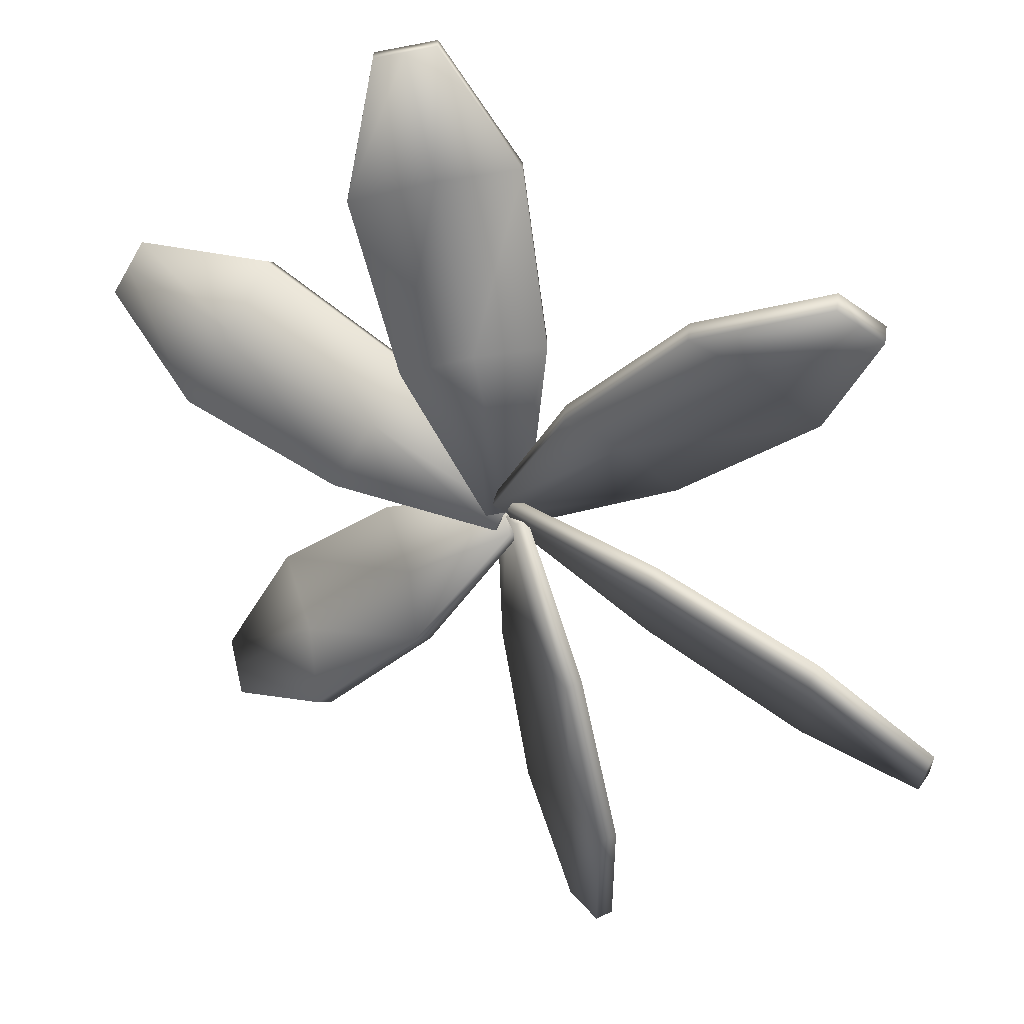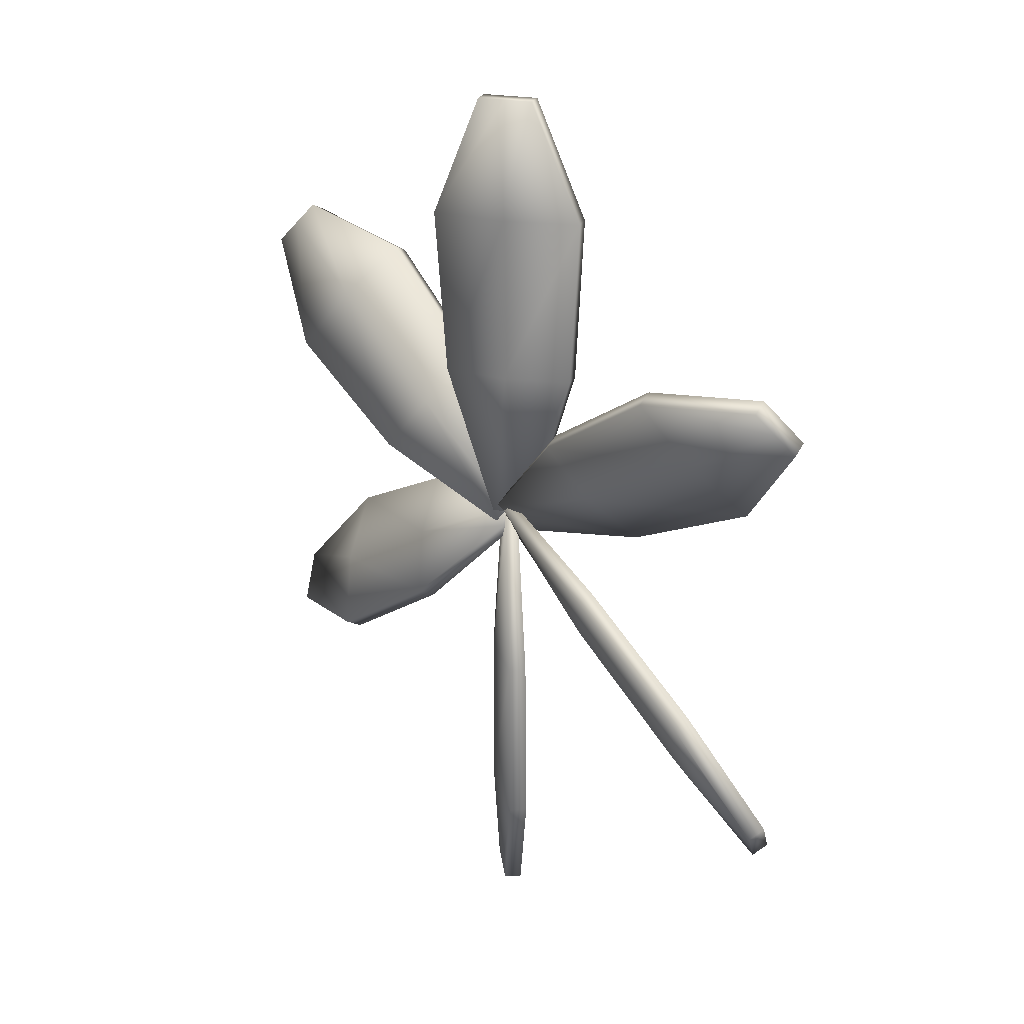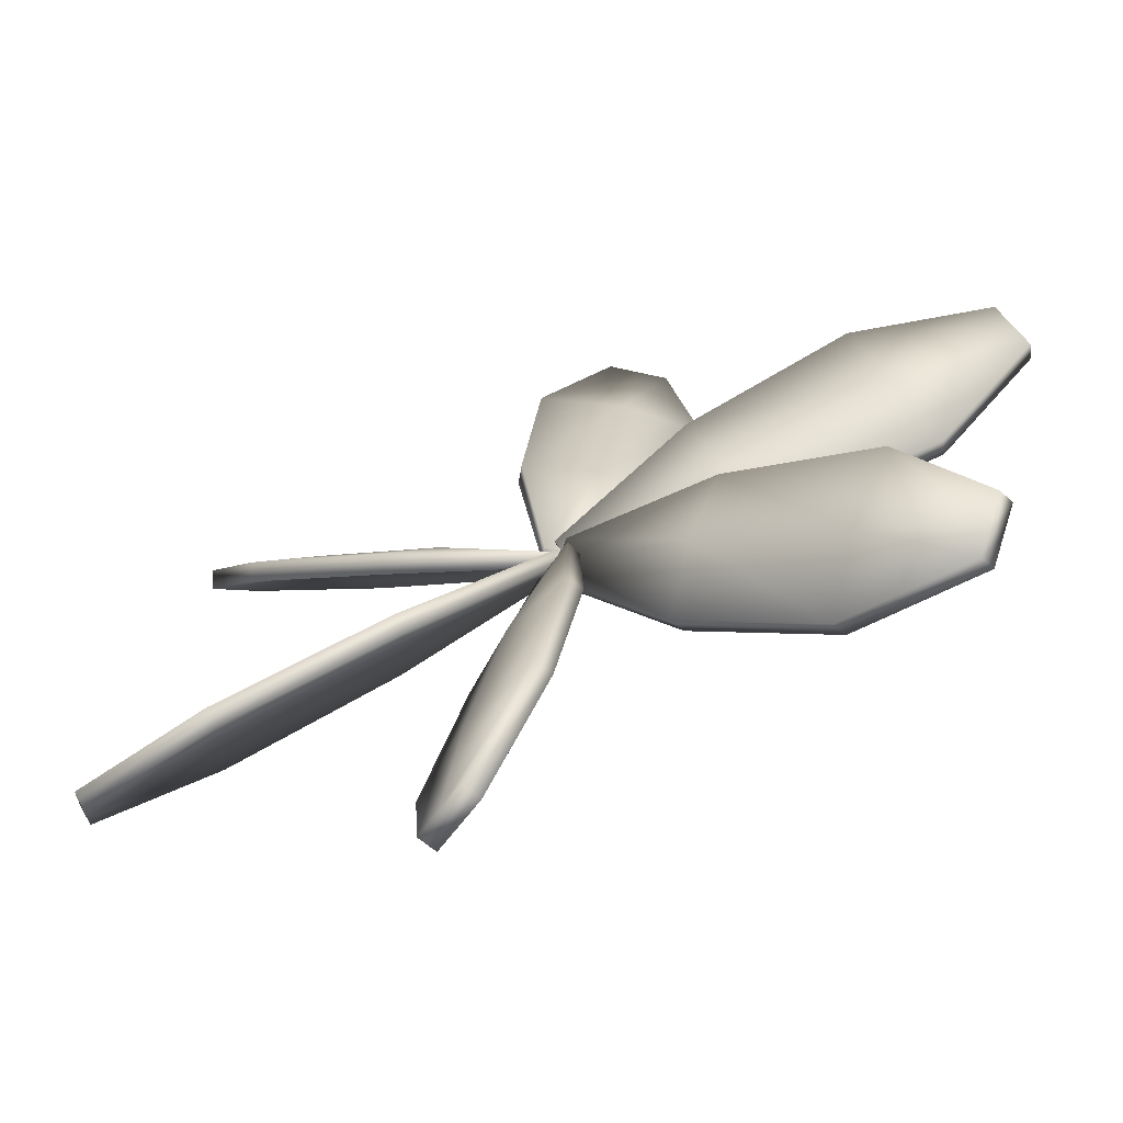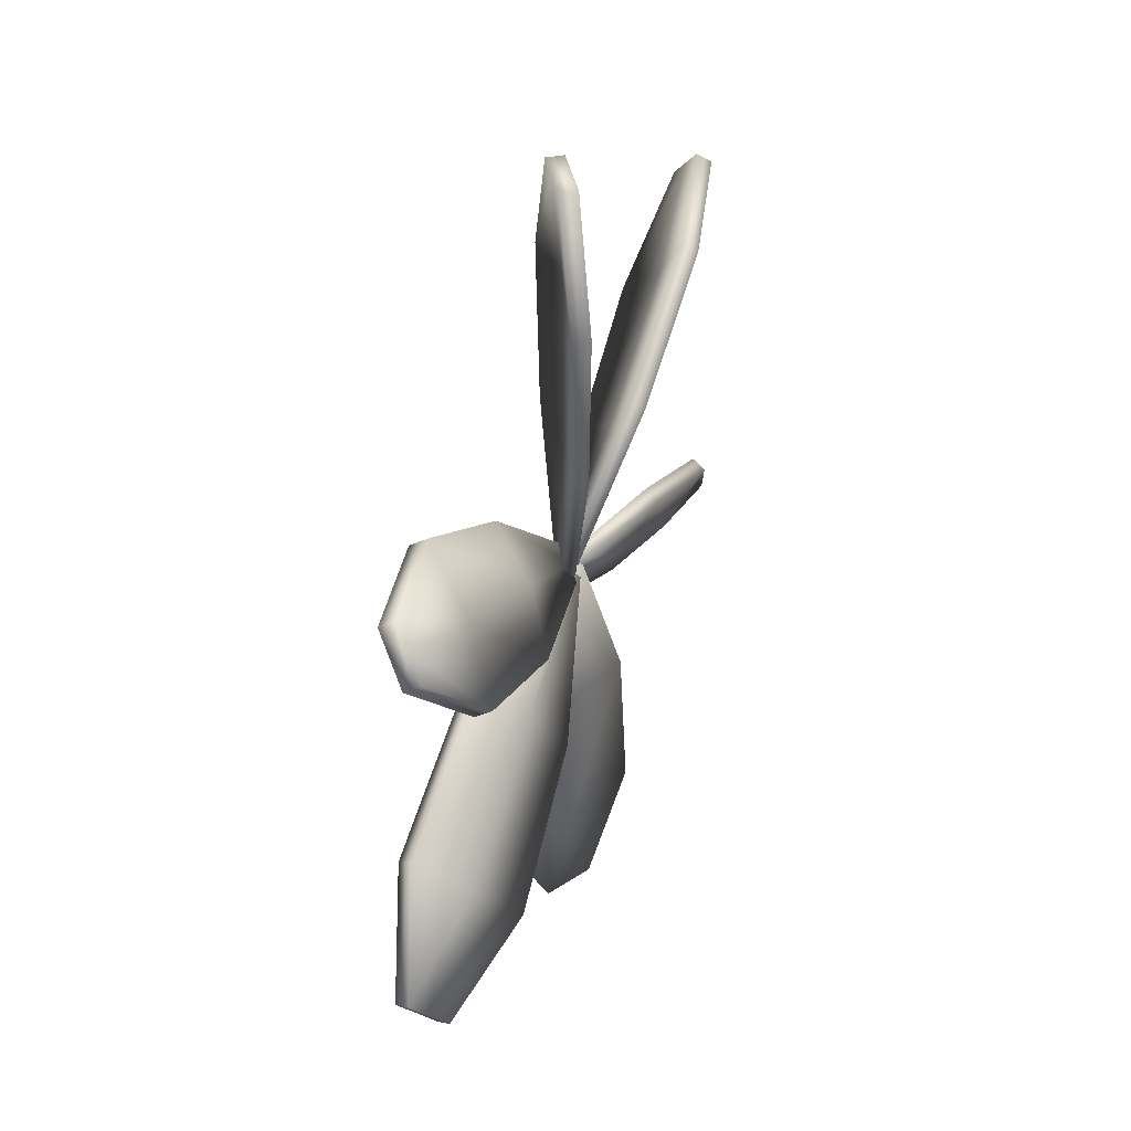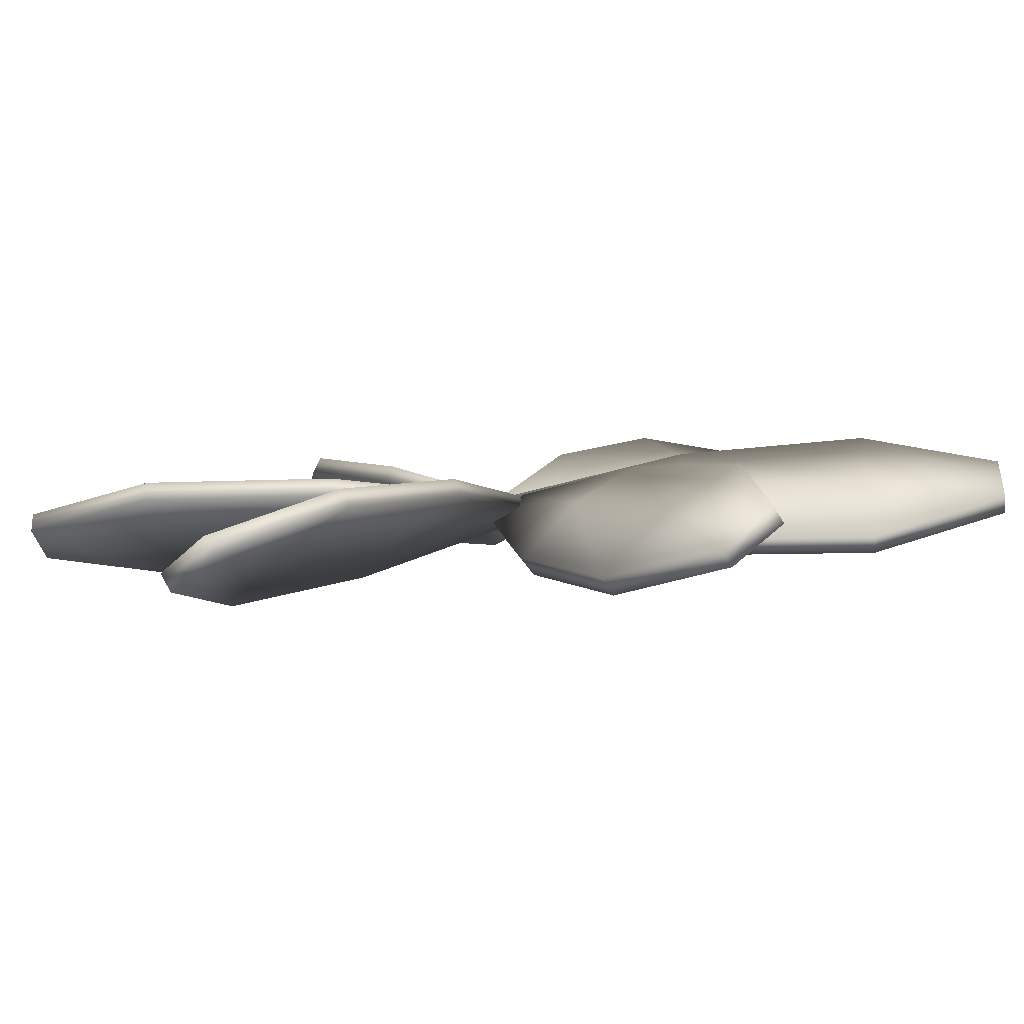
<metadata>
{"format":"obj","ext":"obj","renderer":"f3d","projection":"perspective","resolution":1024,"background":"white","views":[{"elev":-63.1,"azim":11.1,"up":"+Z"},{"elev":24.8,"azim":83.2,"up":"+Y"},{"elev":-3.6,"azim":135.5,"up":"+Z"},{"elev":41.4,"azim":-38.4,"up":"+Y"},{"elev":-27.7,"azim":96.3,"up":"+Z"}]}
</metadata>
<code>
g Cube.003
v -0.2751 -0.6312 -0.02892
v -0.0851 -0.01066 -0.01848
v -0.0851 -0.01066 0.03078
v -0.2751 -0.6312 0.04123
v -0.3163 -1.304 -0.02892
v -0.3163 -1.304 0.04123
v -0.1181 -1.785 -0.02892
v -0.1181 -1.785 0.04123
v 0.3029 -1.304 -0.02892
v 0.1048 -1.785 -0.02892
v 0.1048 -1.785 0.04123
v 0.3029 -1.304 0.04123
v 0.2618 -0.6312 -0.02892
v 0.2618 -0.6312 0.04123
v 0.07173 -0.01066 -0.01848
v 0.07173 -0.01066 0.03078
v -0.006686 -1.785 -0.02892
v -0.1181 -1.785 -0.02892
v -0.1181 -1.785 0.04123
v -0.006686 -1.785 0.04123
v 0.1048 -1.785 -0.02892
v 0.1048 -1.785 0.04123
v -0.006686 -0.01066 0.03078
v -0.2751 -0.6312 0.04123
v -0.0851 -0.01066 0.03078
v -0.006686 -0.6312 0.07805
v 0.07173 -0.01066 0.03078
v -0.3163 -1.304 0.04123
v 0.2618 -0.6312 0.04123
v -0.006686 -1.304 0.07805
v -0.1181 -1.785 0.04123
v 0.3029 -1.304 0.04123
v -0.006686 -1.785 0.04123
v 0.1048 -1.785 0.04123
v -0.3163 -1.304 -0.02892
v -0.1181 -1.785 -0.02892
v -0.006686 -1.785 -0.02892
v -0.006686 -1.304 0.007898
v 0.1048 -1.785 -0.02892
v -0.2751 -0.6312 -0.02892
v 0.3029 -1.304 -0.02892
v -0.006686 -0.6312 0.007898
v 0.2618 -0.6312 -0.02892
v -0.0851 -0.01066 -0.01848
v -0.006686 -0.01066 -0.01848
v 0.07173 -0.01066 -0.01848
v 0.07173 -0.01066 0.03078
v -0.006686 -0.01066 0.03078
v -0.0851 -0.01066 0.03078
v 0.4673 0.1265 -0.4905
v 0.002376 -0.04881 -0.07286
v 0.03551 -0.07134 -0.0442
v 0.5145 0.09441 -0.4497
v 0.9653 0.4325 -0.8257
v 1.012 0.4004 -0.7848
v 1.303 0.819 -0.9127
v 1.351 0.787 -0.8718
v 0.9146 0.8878 -0.4092
v 1.332 0.9509 -0.7219
v 0.9618 0.8558 -0.3684
v 1.285 0.983 -0.7627
v 1.341 0.8689 -0.7969
v 1.294 0.901 -0.8377
v 1.351 0.787 -0.8718
v 1.303 0.819 -0.9127
v 0.4234 0.5214 -0.1294
v 0.9146 0.8878 -0.4092
v 0.9618 0.8558 -0.3684
v 0.4706 0.4893 -0.08859
v -0.01046 0.06653 0.03262
v 0.02267 0.04401 0.06128
v -0.004042 0.008859 -0.02012
v 0.02909 -0.01367 0.008541
v 0.002376 -0.04881 -0.07286
v 0.03551 -0.07134 -0.0442
v -0.004042 0.008859 -0.02012
v 0.4234 0.5214 -0.1294
v -0.01046 0.06653 0.03262
v 0.4701 0.3071 -0.2885
v 0.002376 -0.04881 -0.07286
v 0.9146 0.8878 -0.4092
v 0.4673 0.1265 -0.4905
v 0.9647 0.6433 -0.596
v 1.285 0.983 -0.7627
v 0.9653 0.4325 -0.8257
v 1.294 0.901 -0.8377
v 1.303 0.819 -0.9127
v 0.02909 -0.01367 0.008541
v 0.5145 0.09441 -0.4497
v 0.03551 -0.07134 -0.0442
v 0.5173 0.275 -0.2477
v 0.02267 0.04401 0.06128
v 1.012 0.4004 -0.7848
v 0.4706 0.4893 -0.08859
v 1.012 0.6112 -0.5552
v 1.351 0.787 -0.8718
v 0.9618 0.8558 -0.3684
v 1.341 0.8689 -0.7969
v 1.332 0.9509 -0.7219
v -0.4612 0.5047 0.08675
v -0.0133 0.05947 -0.06312
v 0.01983 0.08199 -0.03445
v -0.414 0.5368 0.1276
v -0.9524 0.8712 0.3666
v -0.9052 0.9033 0.4074
v -1.323 0.9664 0.7201
v -1.276 0.9984 0.7609
v -1.003 0.4159 0.783
v -1.341 0.8024 0.87
v -1.294 0.8345 0.9108
v -0.9559 0.4479 0.8238
v -0.5051 0.1099 0.4479
v -0.4579 0.142 0.4887
v -0.02614 -0.05587 0.04237
v 0.006997 -0.03335 0.07103
v -1.332 0.8844 0.7951
v -1.323 0.9664 0.7201
v -1.276 0.9984 0.7609
v -1.285 0.9165 0.8359
v -1.341 0.8024 0.87
v -1.294 0.8345 0.9108
v 0.01341 0.02432 0.01829
v -0.414 0.5368 0.1276
v 0.01983 0.08199 -0.03445
v -0.4112 0.3562 0.3295
v 0.006997 -0.03335 0.07103
v -0.9052 0.9033 0.4074
v -0.4579 0.142 0.4887
v -0.9058 0.6925 0.637
v -1.276 0.9984 0.7609
v -0.9559 0.4479 0.8238
v -1.285 0.9165 0.8359
v -1.294 0.8345 0.9108
v -0.9524 0.8712 0.3666
v -1.323 0.9664 0.7201
v -1.332 0.8844 0.7951
v -0.953 0.6604 0.5962
v -1.341 0.8024 0.87
v -0.4612 0.5047 0.08675
v -1.003 0.4159 0.783
v -0.4584 0.3241 0.2887
v -0.5051 0.1099 0.4479
v -0.0133 0.05947 -0.06312
v -0.01972 0.001798 -0.01037
v -0.02614 -0.05587 0.04237
v 0.006997 -0.03335 0.07103
v 0.01341 0.02432 0.01829
v 0.01983 0.08199 -0.03445
v 0.2893 -0.497 -0.3798
v -0.04983 -0.05984 -0.0404
v -0.03845 -0.08259 0.001782
v 0.3055 -0.5294 -0.3198
v 0.7629 -0.8536 -0.6999
v 0.7791 -0.886 -0.6398
v 1.245 -0.9399 -0.8765
v 1.261 -0.9723 -0.8165
v 1.315 -0.8572 -0.8508
v 1.331 -0.8896 -0.7907
v 1.385 -0.7744 -0.8251
v 1.402 -0.8068 -0.765
v -0.0005542 -0.001601 -0.02229
v 0.04872 0.05664 -0.004174
v 0.0601 0.03389 0.03801
v 0.01083 -0.02435 0.0199
v -0.04983 -0.05984 -0.0404
v -0.03845 -0.08259 0.001782
v 1.152 -0.3937 -0.5568
v 1.385 -0.7744 -0.8251
v 1.402 -0.8068 -0.765
v 1.168 -0.4261 -0.4968
v 0.6267 -0.09823 -0.2558
v 0.6429 -0.1306 -0.1957
v 0.04872 0.05664 -0.004174
v 0.0601 0.03389 0.03801
v -0.0005542 -0.001601 -0.02229
v 0.6267 -0.09823 -0.2558
v 0.04872 0.05664 -0.004174
v 0.4665 -0.3146 -0.2863
v -0.04983 -0.05984 -0.0404
v 1.152 -0.3937 -0.5568
v 0.2893 -0.497 -0.3798
v 0.966 -0.6406 -0.5968
v 1.385 -0.7744 -0.8251
v 0.7629 -0.8536 -0.6999
v 1.315 -0.8572 -0.8508
v 1.245 -0.9399 -0.8765
v 0.01083 -0.02435 0.0199
v 0.3055 -0.5294 -0.3198
v -0.03845 -0.08259 0.001782
v 0.4827 -0.347 -0.2262
v 0.0601 0.03389 0.03801
v 0.7791 -0.886 -0.6398
v 0.6429 -0.1306 -0.1957
v 0.9822 -0.673 -0.5367
v 1.261 -0.9723 -0.8165
v 1.168 -0.4261 -0.4968
v 1.331 -0.8896 -0.7907
v 1.402 -0.8068 -0.765
v 0.0864 0.6349 -0.2537
v 0.06509 0.0122 -0.06259
v 0.1493 0.6356 -0.2226
v 0.02092 0.01175 -0.08439
v 0.0304 0.01104 0.007725
v -0.01377 0.01058 -0.01407
v -0.004281 0.009875 0.07804
v -0.04845 0.009421 0.05624
v -0.1793 1.299 0.2708
v -0.09877 1.783 0.09761
v -0.03586 1.784 0.1286
v -0.1164 1.299 0.3019
v -0.1511 0.627 0.2277
v -0.08818 0.6276 0.2588
v -0.04845 0.009421 0.05624
v -0.1511 0.627 0.2277
v -0.08818 0.6276 0.2588
v -0.004281 0.009875 0.07804
v -0.01377 0.01058 -0.01407
v -0.1511 0.627 0.2277
v -0.04845 0.009421 0.05624
v 0.0006732 0.6313 0.003323
v 0.02092 0.01175 -0.08439
v -0.1793 1.299 0.2708
v 0.0864 0.6349 -0.2537
v -0.009306 1.304 0.009527
v -0.09877 1.783 0.09761
v 0.09462 1.308 -0.2844
v 0.1493 0.6356 -0.2226
v 0.1575 1.309 -0.2533
v -0.04947 1.785 -0.002321
v -0.0001761 1.787 -0.1023
v 0.06273 1.787 -0.07121
v 0.01343 1.786 0.02872
v -0.03586 1.784 0.1286
v 0.0304 0.01104 0.007725
v 0.1493 0.6356 -0.2226
v 0.06509 0.0122 -0.06259
v 0.06358 0.632 0.03436
v -0.004281 0.009875 0.07804
v 0.1575 1.309 -0.2533
v -0.08818 0.6276 0.2588
v 0.0536 1.304 0.04057
v 0.06273 1.787 -0.07121
v -0.1164 1.299 0.3019
v 0.01343 1.786 0.02872
v -0.03586 1.784 0.1286
v -0.6447 -0.1379 0.2008
v -0.06711 0.0481 -0.02966
v -0.0564 0.07039 0.01294
v -0.6294 -0.1062 0.2615
v -1.161 -0.4543 0.4962
v -1.146 -0.4226 0.5569
v -0.01612 -0.008984 -0.01261
v 0.03486 -0.06606 0.004441
v 0.04558 -0.04377 0.04704
v -0.005412 0.01331 0.02999
v -0.06711 0.0481 -0.02966
v -0.0564 0.07039 0.01294
v -0.7583 -0.9051 0.6309
v -1.238 -1.009 0.8058
v -1.223 -0.9772 0.8665
v -0.7431 -0.8733 0.6915
v -1.295 -0.8961 0.8422
v -0.2956 -0.5287 0.3176
v -0.9364 -0.6313 0.6561
v -0.2803 -0.497 0.3782
v 0.03486 -0.06606 0.004441
v -0.4469 -0.2849 0.3517
v 0.04558 -0.04377 0.04704
v -0.005412 0.01331 0.02999
v -1.383 -0.8467 0.7573
v -1.161 -0.4543 0.4962
v -1.146 -0.4226 0.5569
v -1.368 -0.8149 0.818
v -1.31 -0.9278 0.7816
v -1.295 -0.8961 0.8422
v -1.238 -1.009 0.8058
v -1.223 -0.9772 0.8665
v -0.9364 -0.6313 0.6561
v -0.4469 -0.2849 0.3517
v -0.6294 -0.1062 0.2615
v -0.005412 0.01331 0.02999
v -0.0564 0.07039 0.01294
v -0.01612 -0.008984 -0.01261
v -0.2956 -0.5287 0.3176
v 0.03486 -0.06606 0.004441
v -0.4621 -0.3167 0.2911
v -0.06711 0.0481 -0.02966
v -0.7583 -0.9051 0.6309
v -0.6447 -0.1379 0.2008
v -0.9516 -0.663 0.5954
v -1.238 -1.009 0.8058
v -1.161 -0.4543 0.4962
v -1.31 -0.9278 0.7816
v -1.383 -0.8467 0.7573
g Cube.003_0
f 3 2 1
f 4 3 1
f 4 1 5
f 6 4 5
f 6 5 7
f 8 6 7
f 11 10 9
f 12 11 9
f 12 9 13
f 14 12 13
f 14 13 15
f 16 14 15
f 19 18 17
f 20 19 17
f 20 17 21
f 22 20 21
f 25 24 23
f 24 26 23
f 23 26 27
f 24 28 26
f 26 29 27
f 28 30 26
f 26 30 29
f 28 31 30
f 30 32 29
f 31 33 30
f 30 33 32
f 33 34 32
f 37 36 35
f 38 37 35
f 39 37 38
f 38 35 40
f 41 39 38
f 42 38 40
f 41 38 42
f 43 41 42
f 42 40 44
f 43 42 45
f 45 42 44
f 46 43 45
f 47 46 45
f 48 47 45
f 48 45 44
f 49 48 44
f 52 51 50
f 53 52 50
f 53 50 54
f 55 53 54
f 55 54 56
f 57 55 56
f 60 59 58
f 59 61 58
f 59 62 61
f 62 63 61
f 62 64 63
f 64 65 63
f 68 67 66
f 69 68 66
f 69 66 70
f 71 69 70
f 71 70 72
f 73 71 72
f 73 72 74
f 75 73 74
f 78 77 76
f 77 79 76
f 76 79 80
f 77 81 79
f 79 82 80
f 81 83 79
f 79 83 82
f 81 84 83
f 83 85 82
f 84 86 83
f 83 86 85
f 86 87 85
f 90 89 88
f 89 91 88
f 88 91 92
f 89 93 91
f 91 94 92
f 93 95 91
f 91 95 94
f 93 96 95
f 95 97 94
f 96 98 95
f 95 98 97
f 98 99 97
f 102 101 100
f 103 102 100
f 103 100 104
f 105 103 104
f 105 104 106
f 107 105 106
f 110 109 108
f 111 110 108
f 111 108 112
f 113 111 112
f 113 112 114
f 115 113 114
f 118 117 116
f 119 118 116
f 119 116 120
f 121 119 120
f 124 123 122
f 123 125 122
f 122 125 126
f 123 127 125
f 125 128 126
f 127 129 125
f 125 129 128
f 127 130 129
f 129 131 128
f 130 132 129
f 129 132 131
f 132 133 131
f 136 135 134
f 137 136 134
f 138 136 137
f 137 134 139
f 140 138 137
f 141 137 139
f 140 137 141
f 142 140 141
f 141 139 143
f 142 141 144
f 144 141 143
f 145 142 144
f 146 145 144
f 147 146 144
f 147 144 143
f 148 147 143
f 151 150 149
f 152 151 149
f 152 149 153
f 154 152 153
f 154 153 155
f 156 154 155
f 156 155 157
f 158 156 157
f 158 157 159
f 160 158 159
f 163 162 161
f 164 163 161
f 164 161 165
f 166 164 165
f 169 168 167
f 170 169 167
f 170 167 171
f 172 170 171
f 172 171 173
f 174 172 173
f 177 176 175
f 176 178 175
f 175 178 179
f 176 180 178
f 178 181 179
f 180 182 178
f 178 182 181
f 180 183 182
f 182 184 181
f 183 185 182
f 182 185 184
f 185 186 184
f 189 188 187
f 188 190 187
f 187 190 191
f 188 192 190
f 190 193 191
f 192 194 190
f 190 194 193
f 192 195 194
f 194 196 193
f 195 197 194
f 194 197 196
f 197 198 196
f 201 200 199
f 200 202 199
f 200 203 202
f 203 204 202
f 203 205 204
f 205 206 204
f 209 208 207
f 210 209 207
f 210 207 211
f 212 210 211
f 215 214 213
f 216 215 213
f 219 218 217
f 218 220 217
f 217 220 221
f 218 222 220
f 220 223 221
f 222 224 220
f 220 224 223
f 222 225 224
f 224 226 223
f 227 223 226
f 228 227 226
f 225 229 224
f 224 229 226
f 228 226 230
f 229 230 226
f 231 228 230
f 231 230 229
f 232 231 229
f 232 229 225
f 233 232 225
f 236 235 234
f 235 237 234
f 234 237 238
f 235 239 237
f 237 240 238
f 239 241 237
f 237 241 240
f 239 242 241
f 241 243 240
f 242 244 241
f 241 244 243
f 244 245 243
f 248 247 246
f 249 248 246
f 249 246 250
f 251 249 250
f 254 253 252
f 255 254 252
f 255 252 256
f 257 255 256
f 260 259 258
f 261 260 258
f 262 260 261
f 261 258 263
f 264 262 261
f 265 261 263
f 264 261 265
f 265 263 266
f 267 264 265
f 268 265 266
f 267 265 268
f 269 267 268
f 272 271 270
f 273 272 270
f 273 270 274
f 275 273 274
f 275 274 276
f 277 275 276
f 273 275 278
f 272 273 278
f 272 278 279
f 280 272 279
f 280 279 281
f 282 280 281
f 285 284 283
f 284 286 283
f 283 286 287
f 284 288 286
f 286 289 287
f 288 290 286
f 286 290 289
f 288 291 290
f 290 292 289
f 291 293 290
f 290 293 292
f 293 294 292

</code>
